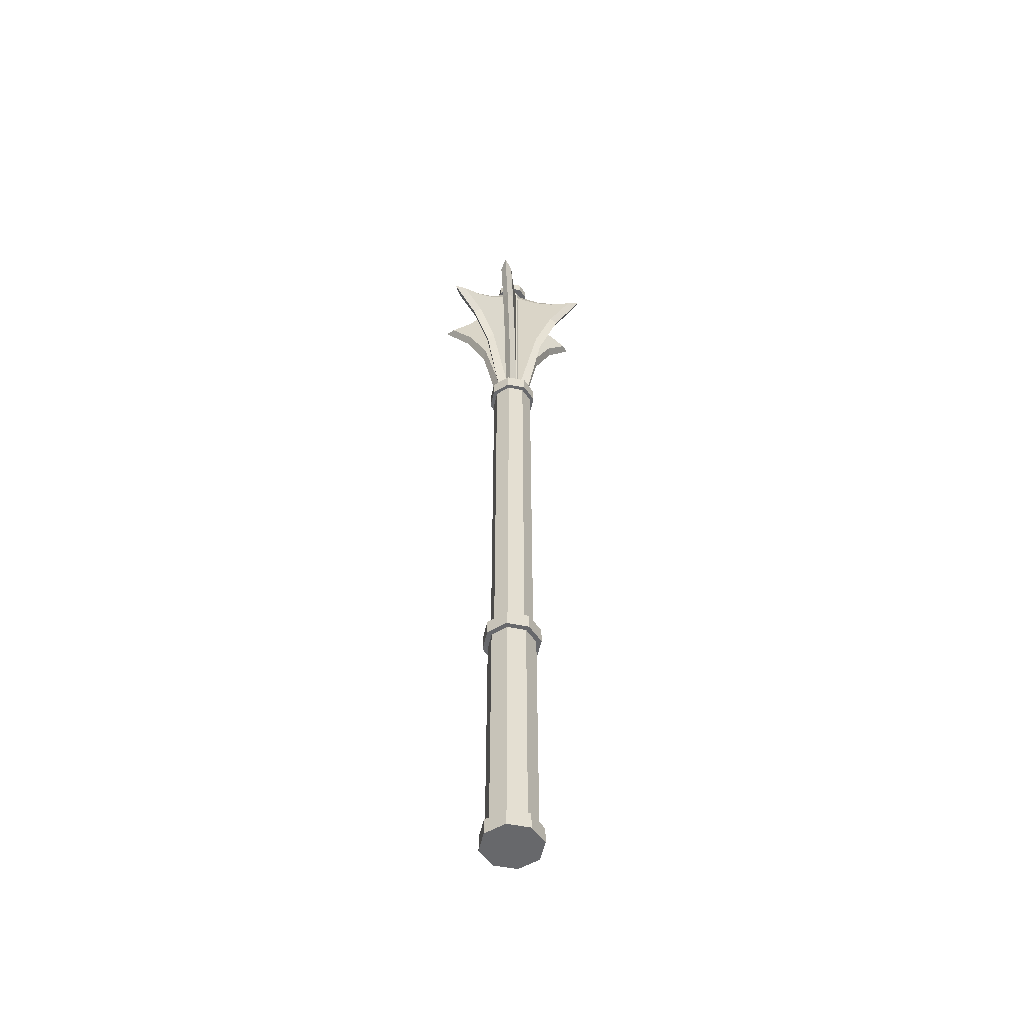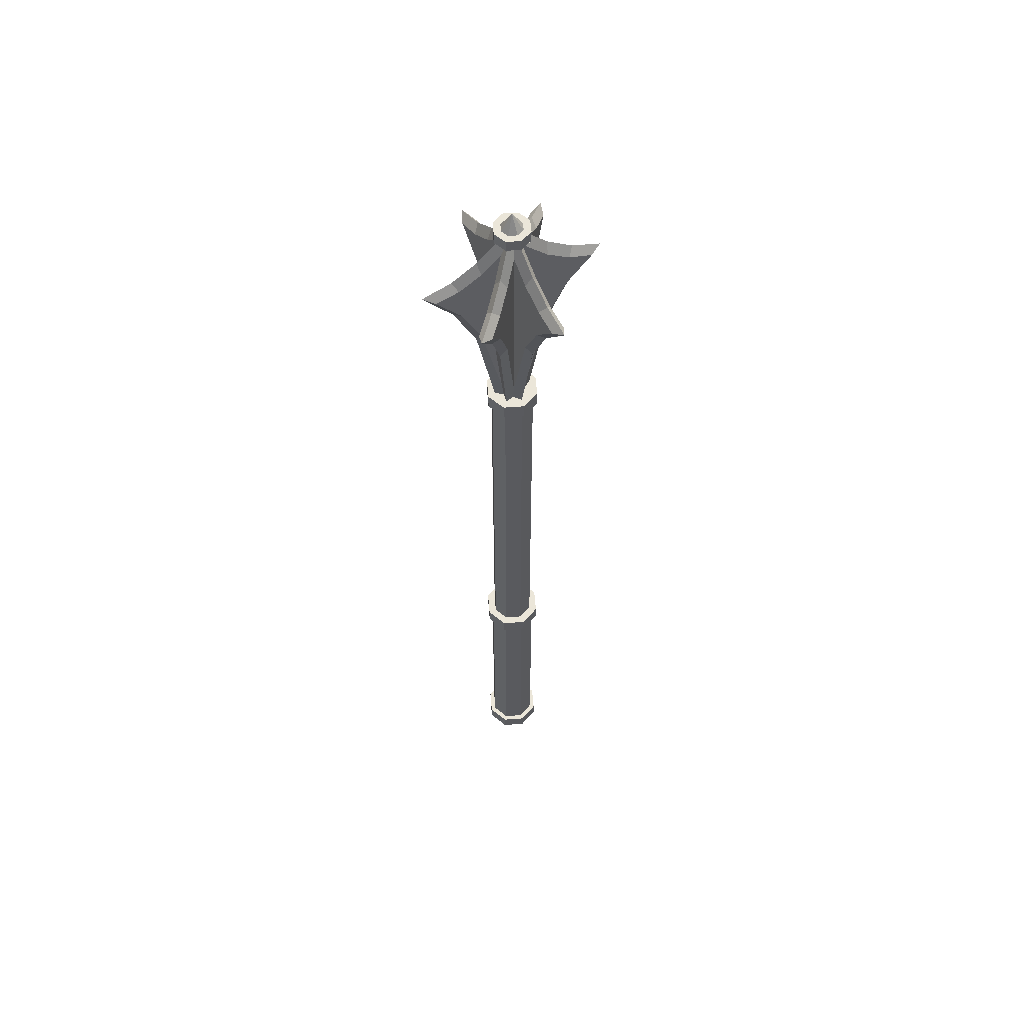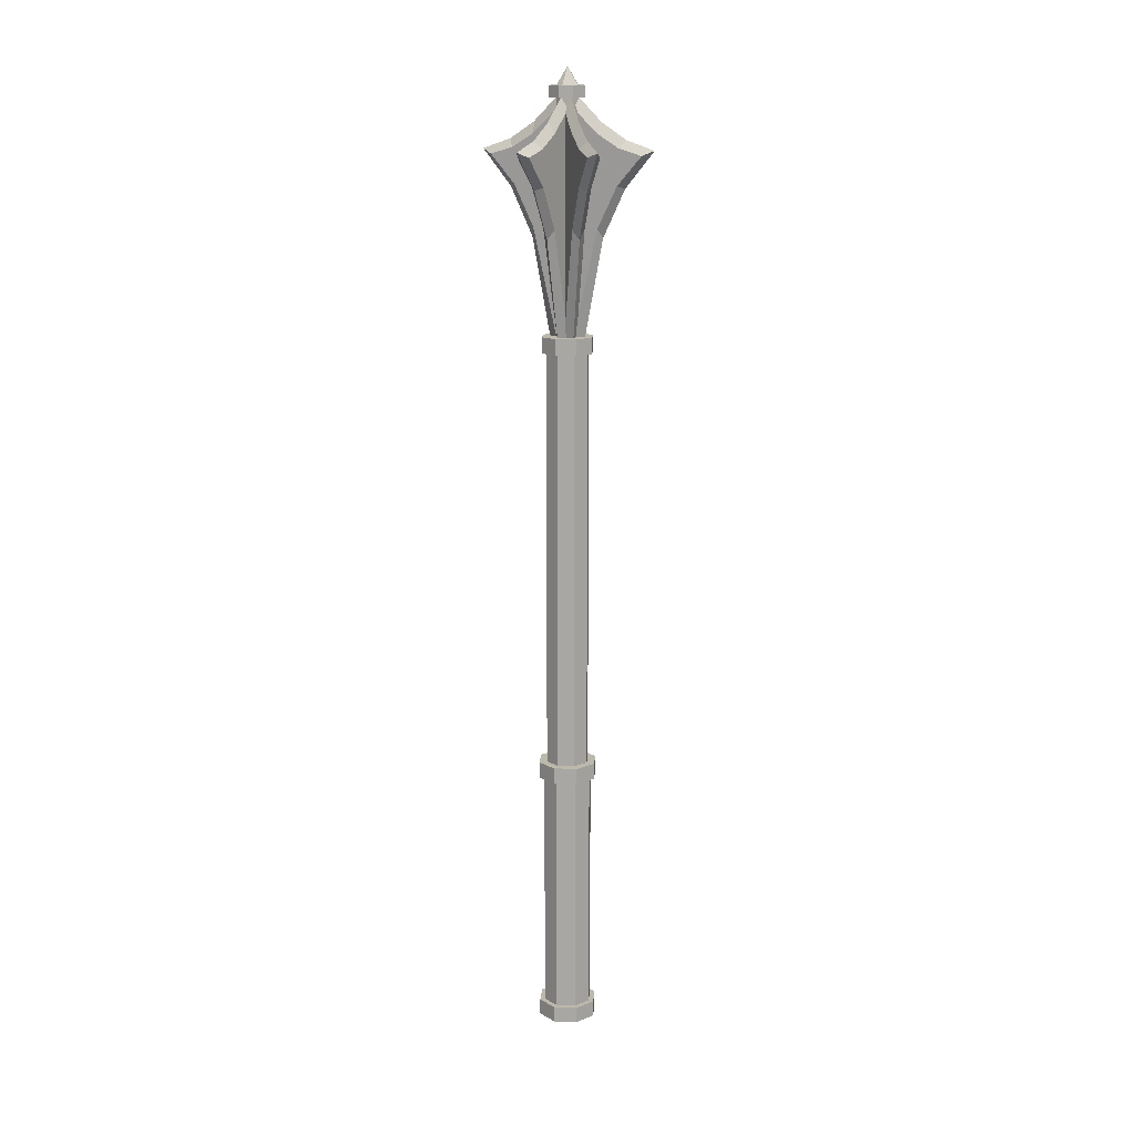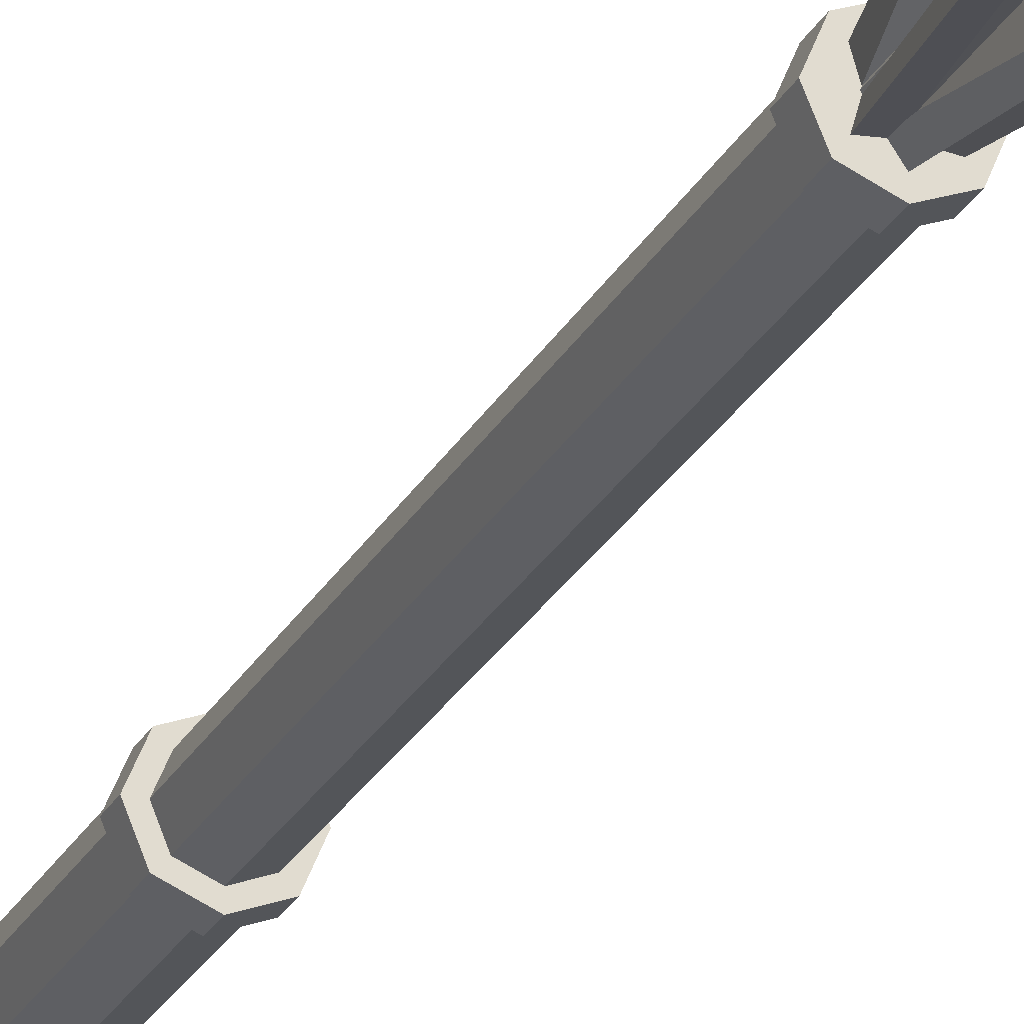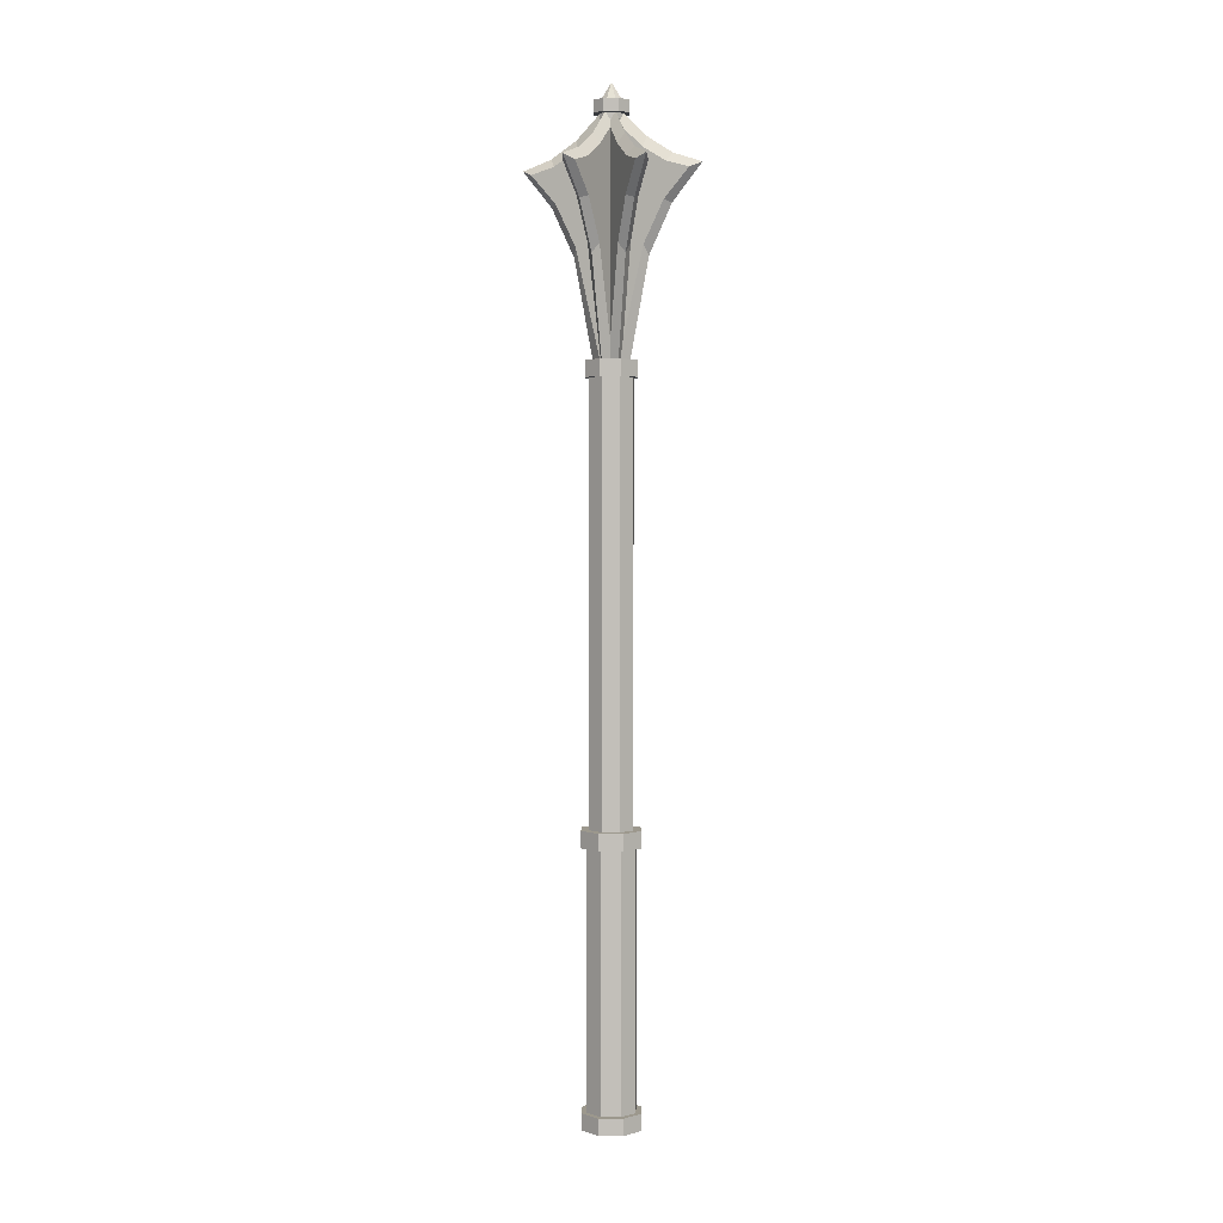
<metadata>
{"format":"obj","ext":"obj","renderer":"f3d","projection":"perspective","resolution":1024,"background":"white","views":[{"elev":-52.3,"azim":-124.6,"up":"+Y"},{"elev":57.6,"azim":-162.2,"up":"+Y"},{"elev":14.6,"azim":161.9,"up":"+Y"},{"elev":-25.4,"azim":157.7,"up":"+Z"},{"elev":3.0,"azim":159.5,"up":"+Y"}]}
</metadata>
<code>
o Mace
v 0 0.3484 -0.02745
v 0.01941 0.3484 -0.01941
v 0.02745 0.3484 0
v 0.02609 1.108 0.03203
v 0.01941 0.3484 0.01941
v -0 -0.004508 0
v -0 0.3484 0.02745
v 0.04654 1.108 0.04919
v -0.01941 0.3484 0.01941
v 0.05652 1.108 0.03729
v -0.02745 0.3484 0
v 0.03607 1.108 0.02013
v -0.01941 0.3484 -0.01941
v -0.02202 0.328 0.02202
v -0.02202 0.01592 0.02202
v -0.03115 0.328 0
v -0.03115 0.01592 0
v 0 0.01592 -0.03115
v 0 0.328 -0.03115
v -0.02202 0.328 -0.02202
v -0.02202 0.01592 -0.02202
v 0 0.328 -0.03791
v 0 0.01592 -0.03791
v 0.02681 0.01592 -0.02681
v 0.02681 0.328 -0.02681
v 0.03791 0.01592 0
v 0.03791 0.328 0
v 0.02681 0.01592 0.02681
v 0.02681 0.328 0.02681
v -0 0.01592 0.03791
v -0 0.328 0.03791
v -0.02681 0.01592 0.02681
v -0.02681 0.328 0.02681
v -0.03791 0.01592 0
v -0.03791 0.328 0
v -0.02681 0.01592 -0.02681
v -0.02681 0.328 -0.02681
v -0 0.01592 0.03115
v -0 0.328 0.03115
v 0.02202 0.01592 0.02202
v 0.02202 0.328 0.02202
v 0.03115 0.01592 0
v 0.03115 0.328 0
v 0.02202 0.01592 -0.02202
v 0.02202 0.328 -0.02202
v 0.02681 0.3484 -0.02681
v 0 0.3484 -0.03791
v 0.03791 0.3484 0
v 0.02681 0.3484 0.02681
v -0 0.3484 0.03791
v -0.02681 0.3484 0.02681
v -0.03791 0.3484 0
v -0.02681 0.3484 -0.02681
v 0.01941 0.8731 -0.01941
v 0 0.8731 -0.02745
v 0.02745 0.8731 0
v 0.01941 0.8731 0.01941
v 0 0.8731 0.02745
v -0.01941 0.8731 0.01941
v -0.02745 0.8731 0
v -0.01941 0.8731 -0.01941
v 0.02329 0.8731 -0.02329
v 0 0.8731 -0.03294
v 0.03294 0.8731 0
v 0.02329 0.8731 0.02329
v 0 0.8731 0.03294
v -0.02329 0.8731 0.02329
v -0.03294 0.8731 0
v -0.02329 0.8731 -0.02329
v 0.01012 0.893 -0.01012
v 0 0.893 -0.01431
v 0.01431 0.893 0
v 0.01012 0.893 0.01012
v 0 0.893 0.01431
v -0.01012 0.893 0.01012
v -0.01431 0.893 0
v -0.01012 0.893 -0.01012
v 0.02329 0.893 -0.02329
v 0 0.893 -0.03294
v 0.03294 0.893 0
v 0.02329 0.893 0.02329
v 0 0.893 0.03294
v -0.02329 0.893 0.02329
v -0.03294 0.893 0
v -0.02329 0.893 -0.02329
v 0.01012 1.174 -0.01012
v -0 1.174 -0.01431
v 0.01431 1.174 -0
v 0.01012 1.174 0.01012
v -0 1.174 0.01431
v -0.01012 1.174 0.01012
v -0.01431 1.174 -0
v -0.01012 1.174 -0.01012
v 0.01596 1.174 -0.01596
v -0 1.174 -0.02257
v 0.02257 1.174 -0
v 0.01596 1.174 0.01596
v -0 1.174 0.02257
v -0.01596 1.174 0.01596
v -0.02257 1.174 -0
v -0.01596 1.174 -0.01596
v 0.009541 1.189 -0.009541
v -0 1.189 -0.01349
v 0.01349 1.189 -0
v 0.009541 1.189 0.009541
v -0 1.189 0.01349
v -0.009542 1.189 0.009541
v -0.01349 1.189 -0
v -0.009542 1.189 -0.009541
v 0.01596 1.189 -0.01596
v -0 1.189 -0.02257
v 0.02257 1.189 -0
v 0.01596 1.189 0.01596
v -0 1.189 0.02257
v -0.01596 1.189 0.01596
v -0.02257 1.189 -0
v -0.01596 1.189 -0.01596
v -0 1.21 -0
v -0.007766 1.161 -0.01147
v -0.007766 0.893 -0.01147
v -0.007766 1.108 -0.01147
v -0.007766 1.108 -0.09599
v 0.007765 1.161 -0.01147
v 0.007765 0.893 -0.01147
v 0.007765 1.108 -0.01147
v 0.007765 1.108 -0.09599
v -0 1.178 -0.01147
v -0 0.893 -0.02296
v -0 1.114 -0.1094
v -0.007766 1.133 -0.04038
v -0.007766 1.117 -0.06767
v 0.007765 1.117 -0.06767
v 0.007765 1.133 -0.04038
v -0 1.146 -0.04289
v -0 1.126 -0.0741
v -0.007766 1.073 -0.06556
v -0.007766 1.023 -0.04122
v 0.007765 1.023 -0.04122
v 0.007765 1.073 -0.06556
v -0 1.012 -0.04563
v -0 1.07 -0.07317
v -0.007766 1.161 0.01147
v -0.007766 0.893 0.01147
v -0.007766 1.108 0.01147
v -0.007766 1.108 0.09599
v 0.007765 1.161 0.01147
v 0.007765 0.893 0.01147
v 0.007765 1.108 0.01147
v 0.007765 1.108 0.09599
v -0 1.178 0.01147
v -0 0.893 0.02296
v -0 1.114 0.1094
v -0.007766 1.133 0.04038
v -0.007766 1.117 0.06767
v 0.007765 1.117 0.06767
v 0.007765 1.133 0.04038
v -0 1.146 0.04289
v -0 1.126 0.0741
v -0.007766 1.073 0.06556
v -0.007766 1.023 0.04122
v 0.007765 1.023 0.04122
v 0.007765 1.073 0.06556
v -0 1.012 0.04563
v -0 1.07 0.07317
v -0.01378 1.161 -0.001422
v -0.01378 0.893 -0.001422
v -0.01378 1.108 -0.001422
v -0.07852 1.108 -0.05575
v -0.003793 1.161 -0.01332
v -0.003793 0.893 -0.01332
v -0.003793 1.108 -0.01332
v -0.06854 1.108 -0.06765
v -0.008785 1.178 -0.00737
v -0.01759 0.893 -0.01476
v -0.08384 1.114 -0.07035
v -0.03593 1.133 -0.02001
v -0.05683 1.117 -0.03755
v -0.04685 1.117 -0.04945
v -0.02594 1.133 -0.03191
v -0.03286 1.146 -0.02757
v -0.05676 1.126 -0.04763
v -0.05521 1.073 -0.03619
v -0.03657 1.023 -0.02054
v -0.02658 1.023 -0.03244
v -0.04523 1.073 -0.04809
v -0.03495 1.012 -0.02933
v -0.05605 1.07 -0.04703
v 0.003791 1.161 0.01332
v 0.003791 0.893 0.01332
v 0.003791 1.108 0.01332
v 0.06854 1.108 0.06765
v 0.01377 1.161 0.001422
v 0.01377 0.893 0.001422
v 0.01377 1.108 0.001422
v 0.07852 1.108 0.05575
v 0.008783 1.178 0.007371
v 0.01758 0.893 0.01476
v 0.08383 1.114 0.07035
v 0.02594 1.133 0.03191
v 0.04685 1.117 0.04945
v 0.05683 1.117 0.03755
v 0.03592 1.133 0.02001
v 0.03286 1.146 0.02757
v 0.05676 1.126 0.04763
v 0.04523 1.073 0.04809
v 0.02658 1.023 0.03244
v 0.03656 1.023 0.02054
v 0.05521 1.073 0.03619
v 0.03495 1.012 0.02933
v 0.05605 1.07 0.04704
v 0.003793 1.161 -0.01332
v 0.003793 0.893 -0.01332
v 0.003793 1.108 -0.01332
v 0.06854 1.108 -0.06765
v 0.01378 1.161 -0.001422
v 0.01378 0.893 -0.001421
v 0.01378 1.108 -0.001422
v 0.07852 1.108 -0.05575
v 0.008784 1.178 -0.00737
v 0.01759 0.893 -0.01476
v 0.08384 1.114 -0.07035
v 0.02594 1.133 -0.03191
v 0.04685 1.117 -0.04945
v 0.05683 1.117 -0.03755
v 0.03593 1.133 -0.02001
v 0.03286 1.146 -0.02757
v 0.05676 1.126 -0.04763
v 0.04523 1.073 -0.04809
v 0.02658 1.023 -0.03244
v 0.03657 1.023 -0.02054
v 0.05521 1.073 -0.03619
v 0.03495 1.012 -0.02933
v 0.05605 1.07 -0.04703
v -0.01378 1.161 0.001422
v -0.01378 0.893 0.001422
v -0.01378 1.108 0.001422
v -0.07852 1.108 0.05575
v -0.003792 1.161 0.01332
v -0.003792 0.893 0.01332
v -0.003792 1.108 0.01332
v -0.06854 1.108 0.06765
v -0.008783 1.178 0.007371
v -0.01758 0.893 0.01476
v -0.08383 1.114 0.07035
v -0.03592 1.133 0.02001
v -0.05683 1.117 0.03755
v -0.04685 1.117 0.04945
v -0.02594 1.133 0.03191
v -0.03286 1.146 0.02757
v -0.05676 1.126 0.04763
v -0.05521 1.073 0.03619
v -0.03656 1.023 0.02054
v -0.02658 1.023 0.03244
v -0.04523 1.073 0.04809
v -0.03495 1.012 0.02933
v -0.05605 1.07 0.04704
v 0 -0.004508 -0.03791
v 0.02681 -0.004508 -0.02681
v 0.03791 -0.004508 0
v 0.02681 -0.004508 0.02681
v -0 -0.004508 0.03791
v -0.02681 -0.004508 0.02681
v -0.03791 -0.004508 0
v -0.02681 -0.004508 -0.02681
v 0.007765 1.108 0.04057
v 0.007765 1.108 0.06727
v -0.04654 1.108 0.04919
v -0.02609 1.108 0.03203
v -0.007766 1.108 0.04057
v -0.007766 1.108 0.06727
v -0.05652 1.108 0.03729
v -0.03607 1.108 0.02013
v -0.03607 1.108 -0.02013
v -0.05652 1.108 -0.03729
v -0.007766 1.108 -0.06727
v -0.007766 1.108 -0.04057
v -0.04654 1.108 -0.04919
v -0.02609 1.108 -0.03203
v 0.007765 1.108 -0.06727
v 0.007765 1.108 -0.04057
v 0.02609 1.108 -0.03203
v 0.04654 1.108 -0.04919
v 0.05652 1.108 -0.03729
v 0.03607 1.108 -0.02013
f 264 36 23 257
f 259 26 28 260
f 260 28 30 261
f 261 30 32 262
f 262 32 34 263
f 263 34 36 264
f 11 9 59 60
f 257 23 24 258
f 199 4 8 200
f 258 24 26 259
f 35 52 53 37
f 33 51 52 35
f 31 50 51 33
f 29 49 50 31
f 27 48 49 29
f 25 46 48 27
f 22 47 46 25
f 23 36 21 18
f 27 29 41 43
f 34 32 15 17
f 37 22 19 20
f 24 23 18 44
f 33 35 16 14
f 30 28 40 38
f 22 25 45 19
f 37 53 47 22
f 28 26 42 40
f 31 33 14 39
f 32 30 38 15
f 35 37 20 16
f 25 27 43 45
f 36 34 17 21
f 26 24 44 42
f 29 31 39 41
f 1 2 46 47
f 2 3 48 46
f 3 5 49 48
f 5 7 50 49
f 7 9 51 50
f 9 11 52 51
f 11 13 53 52
f 13 1 47 53
f 54 55 63 62
f 7 5 57 58
f 3 2 54 56
f 13 11 60 61
f 9 7 58 59
f 5 3 56 57
f 2 1 55 54
f 1 13 61 55
f 69 68 84 85
f 55 61 69 63
f 60 59 67 68
f 58 57 65 66
f 56 54 62 64
f 61 60 68 69
f 59 58 66 67
f 57 56 64 65
f 71 77 93 87
f 67 66 82 83
f 65 64 80 81
f 62 63 79 78
f 63 69 85 79
f 68 67 83 84
f 66 65 81 82
f 64 62 78 80
f 71 70 78 79
f 70 72 80 78
f 72 73 81 80
f 73 74 82 81
f 74 75 83 82
f 75 76 84 83
f 76 77 85 84
f 77 71 79 85
f 76 75 91 92
f 74 73 89 90
f 72 70 86 88
f 77 76 92 93
f 75 74 90 91
f 73 72 88 89
f 70 71 87 86
f 90 89 97 98
f 95 101 117 111
f 88 86 94 96
f 93 92 100 101
f 91 90 98 99
f 89 88 96 97
f 86 87 95 94
f 87 93 101 95
f 92 91 99 100
f 109 108 118
f 100 99 115 116
f 98 97 113 114
f 96 94 110 112
f 101 100 116 117
f 99 98 114 115
f 97 96 112 113
f 94 95 111 110
f 103 102 110 111
f 102 104 112 110
f 104 105 113 112
f 105 106 114 113
f 106 107 115 114
f 107 108 116 115
f 108 109 117 116
f 109 103 111 117
f 107 106 118
f 105 104 118
f 102 103 118
f 103 109 118
f 108 107 118
f 106 105 118
f 104 102 118
f 136 122 129 141
f 122 131 135 129
f 126 139 141 129
f 132 126 129 135
f 138 124 128 140
f 132 279 126
f 121 120 124 125
f 119 121 125 123
f 124 120 128
f 275 131 122
f 119 123 127
f 275 122 136
f 279 139 126
f 123 133 134 127
f 135 131 130 134
f 132 135 134 133
f 130 119 127 134
f 138 140 141 139
f 140 137 136 141
f 120 137 140 128
f 159 164 152 145
f 145 152 158 154
f 149 152 164 162
f 155 158 152 149
f 161 163 151 147
f 155 149 266
f 144 148 147 143
f 142 146 148 144
f 147 151 143
f 154 270 145
f 142 150 146
f 270 159 145
f 266 149 162
f 146 150 157 156
f 158 157 153 154
f 155 156 157 158
f 153 157 150 142
f 161 162 164 163
f 163 164 159 160
f 143 151 163 160
f 41 40 42 43
f 43 42 44 45
f 39 38 40 41
f 14 15 38 39
f 16 17 15 14
f 20 21 17 16
f 19 18 21 20
f 182 168 175 187
f 168 177 181 175
f 172 185 187 175
f 178 172 175 181
f 184 170 174 186
f 178 277 172
f 167 166 170 171
f 165 167 171 169
f 170 166 174
f 177 168 274
f 165 169 173
f 274 168 182
f 277 185 172
f 169 179 180 173
f 181 177 176 180
f 178 181 180 179
f 176 165 173 180
f 184 186 187 185
f 186 183 182 187
f 166 183 186 174
f 205 210 198 191
f 191 198 204 200
f 195 198 210 208
f 45 44 18 19
f 207 209 197 193
f 201 195 10
f 190 194 193 189
f 188 192 194 190
f 193 197 189
f 200 8 191
f 188 196 192
f 8 205 191
f 10 195 208
f 192 196 203 202
f 204 203 199 200
f 201 202 203 204
f 199 203 196 188
f 207 208 210 209
f 209 210 205 206
f 189 197 209 206
f 228 214 221 233
f 214 223 227 221
f 218 231 233 221
f 224 218 221 227
f 230 216 220 232
f 224 283 218
f 213 212 216 217
f 211 213 217 215
f 216 212 220
f 223 214 282
f 211 215 219
f 282 214 228
f 283 231 218
f 215 225 226 219
f 227 223 222 226
f 224 227 226 225
f 222 211 219 226
f 230 232 233 231
f 232 229 228 233
f 212 229 232 220
f 251 256 244 237
f 237 244 250 246
f 241 244 256 254
f 247 250 244 241
f 253 255 243 239
f 267 247 241
f 236 240 239 235
f 234 238 240 236
f 239 243 235
f 246 271 237
f 234 242 238
f 271 251 237
f 267 241 254
f 238 242 249 248
f 250 249 245 246
f 247 248 249 250
f 245 249 242 234
f 253 254 256 255
f 255 256 251 252
f 235 243 255 252
f 198 195 201 204
f 6 257 258
f 6 258 259
f 6 259 260
f 6 260 261
f 6 261 262
f 6 262 263
f 6 263 264
f 6 264 257
f 4 206 205 8
f 12 10 208 207
f 202 201 10 12
f 192 202 12 194
f 194 12 207 193
f 188 190 4 199
f 190 189 206 4
f 148 265 161 147
f 146 156 265 148
f 265 266 162 161
f 156 155 266 265
f 268 267 254 253
f 248 247 267 268
f 240 268 253 239
f 238 248 268 240
f 144 143 160 269
f 142 144 269 153
f 269 160 159 270
f 153 269 270 154
f 272 252 251 271
f 245 272 271 246
f 236 235 252 272
f 234 236 272 245
f 167 273 183 166
f 165 176 273 167
f 273 274 182 183
f 176 177 274 273
f 276 275 136 137
f 130 131 275 276
f 121 276 137 120
f 119 130 276 121
f 278 184 185 277
f 179 278 277 178
f 171 170 184 278
f 169 171 278 179
f 280 138 139 279
f 133 280 279 132
f 125 124 138 280
f 123 125 280 133
f 213 281 229 212
f 211 222 281 213
f 281 282 228 229
f 222 223 282 281
f 284 230 231 283
f 225 284 283 224
f 217 216 230 284
f 215 217 284 225

</code>
